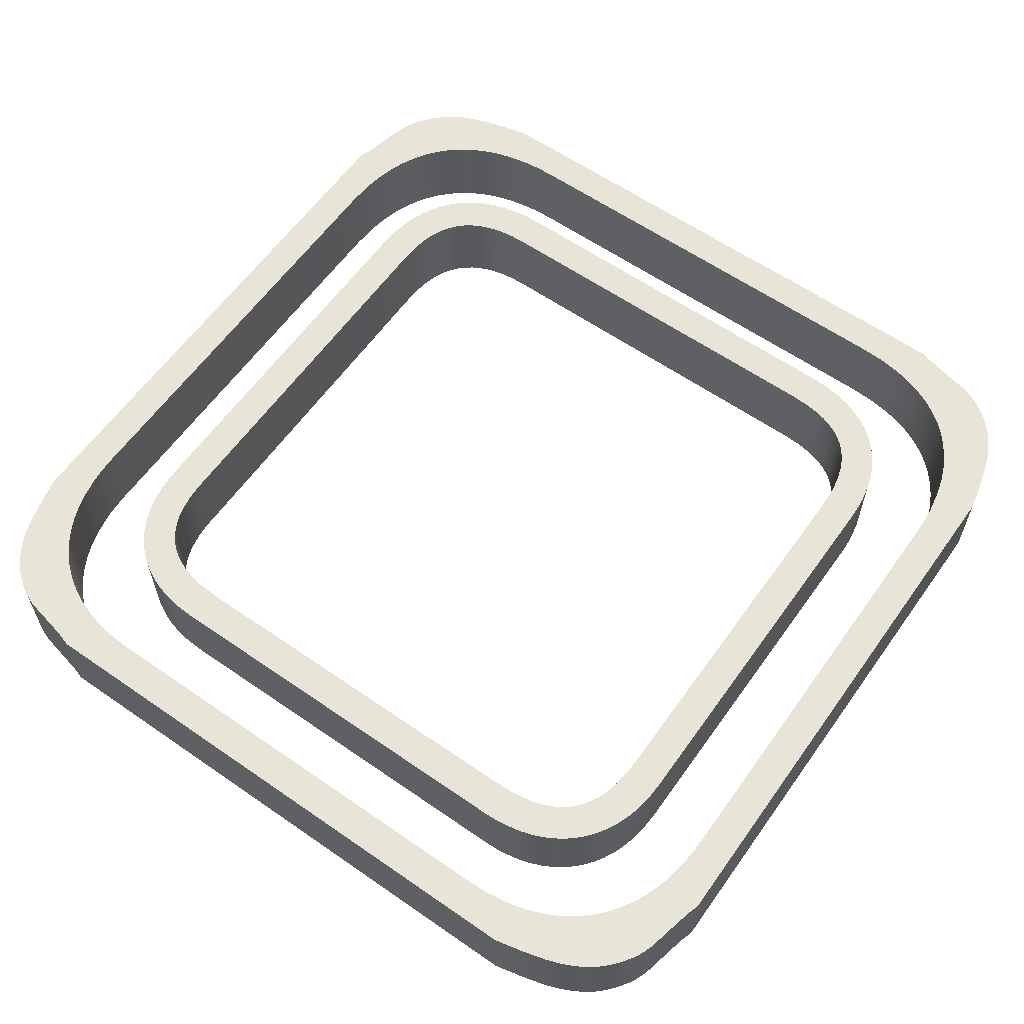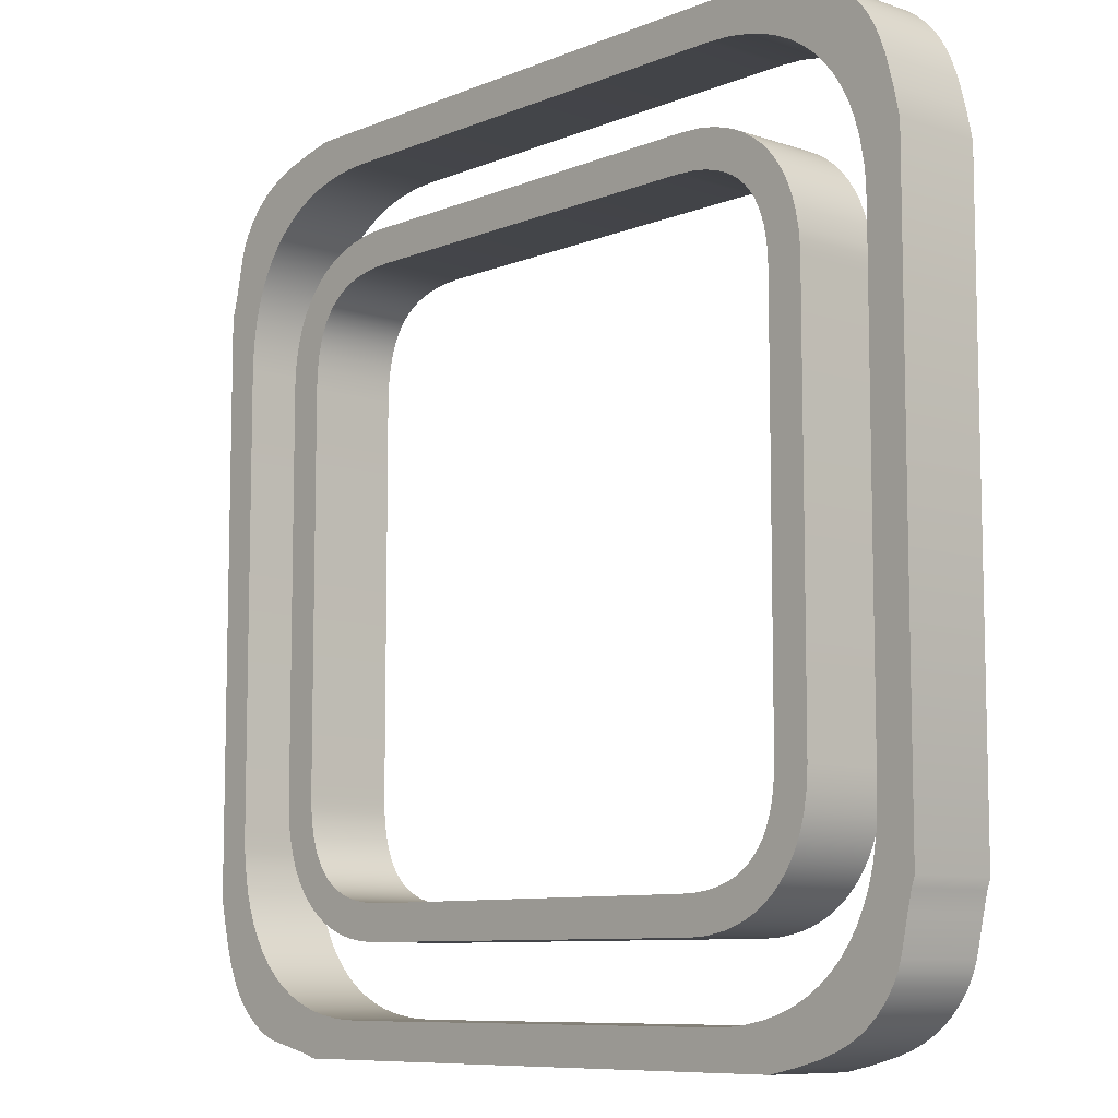
<metadata>
{"format":"obj","ext":"obj","renderer":"f3d","projection":"perspective","resolution":1024,"background":"white","views":[{"elev":60.7,"azim":-144.7,"up":"+Z"},{"elev":-8.7,"azim":47.8,"up":"+Y"}]}
</metadata>
<code>
v 784 199 0
v 718 199 0
v 716.9 199.4 0
v 714.8 199.9 0
v 711 200.7 0
v 709.9 201.1 0
v 709.3 201.3 0
v 708.6 201.7 0
v 707.3 202.5 0
v 706.3 203.4 0
v 705.3 204.4 0
v 704.5 205.5 0
v 703.9 206.6 0
v 703.2 208 0
v 702.5 209.9 0
v 701.7 212.7 0
v 701 216 0
v 701 282 0
v 701.4 283.1 0
v 701.9 285.2 0
v 702.7 289 0
v 703.1 290.1 0
v 703.3 290.7 0
v 703.7 291.4 0
v 704.5 292.7 0
v 705.4 293.7 0
v 706.4 294.7 0
v 707.5 295.5 0
v 708.6 296.1 0
v 710 296.8 0
v 711.9 297.5 0
v 714.7 298.3 0
v 718 299 0
v 784 299 0
v 785.1 298.6 0
v 787.2 298.1 0
v 791 297.3 0
v 792.1 296.9 0
v 792.7 296.7 0
v 793.4 296.3 0
v 794.7 295.5 0
v 795.7 294.6 0
v 796.7 293.6 0
v 797.5 292.5 0
v 798.1 291.4 0
v 798.8 290 0
v 799.5 288.1 0
v 800.3 285.3 0
v 801 282 0
v 801 216 0
v 800.6 214.9 0
v 800.1 212.8 0
v 799.3 209 0
v 798.9 207.9 0
v 798.7 207.3 0
v 798.3 206.6 0
v 797.5 205.3 0
v 796.6 204.3 0
v 795.6 203.3 0
v 794.5 202.5 0
v 793.4 201.9 0
v 792 201.2 0
v 790.1 200.5 0
v 787.3 199.7 0
v 705 249.2 0
v 705 275.2 0
v 705.2 278.1 0
v 705.6 280.7 0
v 706.1 282.6 0
v 706.7 284.4 0
v 707.5 286 0
v 708.4 287.5 0
v 709.5 288.9 0
v 710.6 290.1 0
v 712 291.2 0
v 713.4 292.2 0
v 715 293 0
v 716.6 293.7 0
v 718.4 294.3 0
v 720.4 294.7 0
v 722.4 294.9 0
v 724.5 295 0
v 777.5 295 0
v 780.3 294.8 0
v 782.9 294.4 0
v 784.8 293.9 0
v 786.5 293.3 0
v 788.1 292.5 0
v 789.6 291.5 0
v 790.9 290.5 0
v 792.2 289.3 0
v 793.3 288 0
v 794.2 286.5 0
v 795.1 284.9 0
v 795.7 283.2 0
v 796.3 281.4 0
v 796.8 278.8 0
v 796.9 277.4 0
v 797 275.2 0
v 797 222.8 0
v 796.8 219.9 0
v 796.4 217.2 0
v 795.9 215.3 0
v 795.3 213.6 0
v 794.5 211.9 0
v 793.6 210.4 0
v 792.5 209.1 0
v 791.3 207.8 0
v 789.9 206.7 0
v 788.5 205.8 0
v 786.9 204.9 0
v 785.1 204.3 0
v 783.3 203.7 0
v 780.6 203.2 0
v 779.2 203.1 0
v 777 203 0
v 725 203 0
v 722.1 203.2 0
v 719.3 203.6 0
v 717.4 204.1 0
v 715.6 204.7 0
v 714 205.5 0
v 712.5 206.4 0
v 711.1 207.5 0
v 709.8 208.7 0
v 708.7 210.1 0
v 707.8 211.6 0
v 706.9 213.2 0
v 706.2 214.9 0
v 705.7 216.8 0
v 705.2 219.6 0
v 705.1 221 0
v 705 223.3 0
v 789 248.5 0
v 789 226 0
v 788.8 223.9 0
v 788.5 221.9 0
v 788.1 220.5 0
v 787.6 219.1 0
v 787 217.9 0
v 786.3 216.8 0
v 785.5 215.7 0
v 784.6 214.8 0
v 783.6 213.9 0
v 782.5 213.2 0
v 781.3 212.5 0
v 780 212 0
v 778.6 211.6 0
v 776.6 211.2 0
v 775.6 211.1 0
v 774 211 0
v 728 211 0
v 725.9 211.1 0
v 723.9 211.5 0
v 722.5 211.9 0
v 721.1 212.4 0
v 719.9 213 0
v 718.8 213.7 0
v 717.7 214.5 0
v 716.8 215.4 0
v 715.9 216.4 0
v 715.2 217.5 0
v 714.5 218.7 0
v 714 220 0
v 713.6 221.4 0
v 713.2 223.4 0
v 713.1 224.4 0
v 713 226 0
v 713 272 0
v 713.1 274.1 0
v 713.5 276.1 0
v 713.9 277.5 0
v 714.4 278.9 0
v 715 280.1 0
v 715.7 281.2 0
v 716.5 282.3 0
v 717.4 283.2 0
v 718.4 284.1 0
v 719.5 284.8 0
v 720.7 285.5 0
v 722 286 0
v 723.4 286.4 0
v 725.4 286.8 0
v 726.4 286.9 0
v 728 287 0
v 774 287 0
v 776.1 286.9 0
v 778.1 286.5 0
v 779.5 286.1 0
v 780.9 285.6 0
v 782.1 285 0
v 783.2 284.3 0
v 784.3 283.5 0
v 785.2 282.6 0
v 786.1 281.6 0
v 786.8 280.5 0
v 787.4 279.3 0
v 788 278 0
v 788.4 276.6 0
v 788.8 274.6 0
v 788.9 273.6 0
v 789 272 0
v 751.2 283 0
v 773.2 283 0
v 775.4 282.9 0
v 777.1 282.6 0
v 778.5 282.2 0
v 779.6 281.8 0
v 780.5 281.3 0
v 781.3 280.8 0
v 782 280.1 0
v 782.7 279.4 0
v 783.3 278.6 0
v 783.8 277.7 0
v 784.2 276.7 0
v 784.5 275.6 0
v 784.8 274.1 0
v 784.9 272.8 0
v 785 271.5 0
v 785 226.6 0
v 784.9 224.3 0
v 784.6 222.7 0
v 784.3 221.6 0
v 783.9 220.6 0
v 783.5 219.7 0
v 782.9 218.9 0
v 782.3 218.1 0
v 781.6 217.4 0
v 780.8 216.8 0
v 779.9 216.3 0
v 778.9 215.9 0
v 777.9 215.6 0
v 776.3 215.2 0
v 775 215.1 0
v 773.2 215 0
v 728.8 215 0
v 726.5 215.1 0
v 724.9 215.4 0
v 723.7 215.7 0
v 722.7 216.1 0
v 721.7 216.5 0
v 720.9 217.1 0
v 720.1 217.7 0
v 719.4 218.4 0
v 718.8 219.2 0
v 718.3 220.1 0
v 717.9 221.1 0
v 717.6 222.2 0
v 717.2 223.8 0
v 717.1 225.1 0
v 717 227 0
v 717 270.9 0
v 717.1 273.3 0
v 717.4 275 0
v 717.7 276.2 0
v 718 277.3 0
v 718.5 278.2 0
v 719.1 279.1 0
v 719.7 279.9 0
v 720.4 280.6 0
v 721.2 281.2 0
v 722.2 281.7 0
v 723.2 282.1 0
v 724.3 282.4 0
v 726 282.8 0
v 727.3 282.9 0
v 729.3 283 0
v 784 199 -10
v 718 199 -10
v 716.9 199.4 -10
v 714.8 199.9 -10
v 711 200.7 -10
v 709.9 201.1 -10
v 709.3 201.3 -10
v 708.6 201.7 -10
v 707.3 202.5 -10
v 706.3 203.4 -10
v 705.3 204.4 -10
v 704.5 205.5 -10
v 703.9 206.6 -10
v 703.2 208 -10
v 702.5 209.9 -10
v 701.7 212.7 -10
v 701 216 -10
v 701 282 -10
v 701.4 283.1 -10
v 701.9 285.2 -10
v 702.7 289 -10
v 703.1 290.1 -10
v 703.3 290.7 -10
v 703.7 291.4 -10
v 704.5 292.7 -10
v 705.4 293.7 -10
v 706.4 294.7 -10
v 707.5 295.5 -10
v 708.6 296.1 -10
v 710 296.8 -10
v 711.9 297.5 -10
v 714.7 298.3 -10
v 718 299 -10
v 784 299 -10
v 785.1 298.6 -10
v 787.2 298.1 -10
v 791 297.3 -10
v 792.1 296.9 -10
v 792.7 296.7 -10
v 793.4 296.3 -10
v 794.7 295.5 -10
v 795.7 294.6 -10
v 796.7 293.6 -10
v 797.5 292.5 -10
v 798.1 291.4 -10
v 798.8 290 -10
v 799.5 288.1 -10
v 800.3 285.3 -10
v 801 282 -10
v 801 216 -10
v 800.6 214.9 -10
v 800.1 212.8 -10
v 799.3 209 -10
v 798.9 207.9 -10
v 798.7 207.3 -10
v 798.3 206.6 -10
v 797.5 205.3 -10
v 796.6 204.3 -10
v 795.6 203.3 -10
v 794.5 202.5 -10
v 793.4 201.9 -10
v 792 201.2 -10
v 790.1 200.5 -10
v 787.3 199.7 -10
v 705 249.2 -10
v 705 275.2 -10
v 705.2 278.1 -10
v 705.6 280.7 -10
v 706.1 282.6 -10
v 706.7 284.4 -10
v 707.5 286 -10
v 708.4 287.5 -10
v 709.5 288.9 -10
v 710.6 290.1 -10
v 712 291.2 -10
v 713.4 292.2 -10
v 715 293 -10
v 716.6 293.7 -10
v 718.4 294.3 -10
v 720.4 294.7 -10
v 722.4 294.9 -10
v 724.5 295 -10
v 777.5 295 -10
v 780.3 294.8 -10
v 782.9 294.4 -10
v 784.8 293.9 -10
v 786.5 293.3 -10
v 788.1 292.5 -10
v 789.6 291.5 -10
v 790.9 290.5 -10
v 792.2 289.3 -10
v 793.3 288 -10
v 794.2 286.5 -10
v 795.1 284.9 -10
v 795.7 283.2 -10
v 796.3 281.4 -10
v 796.8 278.8 -10
v 796.9 277.4 -10
v 797 275.2 -10
v 797 222.8 -10
v 796.8 219.9 -10
v 796.4 217.2 -10
v 795.9 215.3 -10
v 795.3 213.6 -10
v 794.5 211.9 -10
v 793.6 210.4 -10
v 792.5 209.1 -10
v 791.3 207.8 -10
v 789.9 206.7 -10
v 788.5 205.8 -10
v 786.9 204.9 -10
v 785.1 204.3 -10
v 783.3 203.7 -10
v 780.6 203.2 -10
v 779.2 203.1 -10
v 777 203 -10
v 725 203 -10
v 722.1 203.2 -10
v 719.3 203.6 -10
v 717.4 204.1 -10
v 715.6 204.7 -10
v 714 205.5 -10
v 712.5 206.4 -10
v 711.1 207.5 -10
v 709.8 208.7 -10
v 708.7 210.1 -10
v 707.8 211.6 -10
v 706.9 213.2 -10
v 706.2 214.9 -10
v 705.7 216.8 -10
v 705.2 219.6 -10
v 705.1 221 -10
v 705 223.3 -10
v 789 248.5 -10
v 789 226 -10
v 788.8 223.9 -10
v 788.5 221.9 -10
v 788.1 220.5 -10
v 787.6 219.1 -10
v 787 217.9 -10
v 786.3 216.8 -10
v 785.5 215.7 -10
v 784.6 214.8 -10
v 783.6 213.9 -10
v 782.5 213.2 -10
v 781.3 212.5 -10
v 780 212 -10
v 778.6 211.6 -10
v 776.6 211.2 -10
v 775.6 211.1 -10
v 774 211 -10
v 728 211 -10
v 725.9 211.1 -10
v 723.9 211.5 -10
v 722.5 211.9 -10
v 721.1 212.4 -10
v 719.9 213 -10
v 718.8 213.7 -10
v 717.7 214.5 -10
v 716.8 215.4 -10
v 715.9 216.4 -10
v 715.2 217.5 -10
v 714.5 218.7 -10
v 714 220 -10
v 713.6 221.4 -10
v 713.2 223.4 -10
v 713.1 224.4 -10
v 713 226 -10
v 713 272 -10
v 713.1 274.1 -10
v 713.5 276.1 -10
v 713.9 277.5 -10
v 714.4 278.9 -10
v 715 280.1 -10
v 715.7 281.2 -10
v 716.5 282.3 -10
v 717.4 283.2 -10
v 718.4 284.1 -10
v 719.5 284.8 -10
v 720.7 285.5 -10
v 722 286 -10
v 723.4 286.4 -10
v 725.4 286.8 -10
v 726.4 286.9 -10
v 728 287 -10
v 774 287 -10
v 776.1 286.9 -10
v 778.1 286.5 -10
v 779.5 286.1 -10
v 780.9 285.6 -10
v 782.1 285 -10
v 783.2 284.3 -10
v 784.3 283.5 -10
v 785.2 282.6 -10
v 786.1 281.6 -10
v 786.8 280.5 -10
v 787.4 279.3 -10
v 788 278 -10
v 788.4 276.6 -10
v 788.8 274.6 -10
v 788.9 273.6 -10
v 789 272 -10
v 751.2 283 -10
v 773.2 283 -10
v 775.4 282.9 -10
v 777.1 282.6 -10
v 778.5 282.2 -10
v 779.6 281.8 -10
v 780.5 281.3 -10
v 781.3 280.8 -10
v 782 280.1 -10
v 782.7 279.4 -10
v 783.3 278.6 -10
v 783.8 277.7 -10
v 784.2 276.7 -10
v 784.5 275.6 -10
v 784.8 274.1 -10
v 784.9 272.8 -10
v 785 271.5 -10
v 785 226.6 -10
v 784.9 224.3 -10
v 784.6 222.7 -10
v 784.3 221.6 -10
v 783.9 220.6 -10
v 783.5 219.7 -10
v 782.9 218.9 -10
v 782.3 218.1 -10
v 781.6 217.4 -10
v 780.8 216.8 -10
v 779.9 216.3 -10
v 778.9 215.9 -10
v 777.9 215.6 -10
v 776.3 215.2 -10
v 775 215.1 -10
v 773.2 215 -10
v 728.8 215 -10
v 726.5 215.1 -10
v 724.9 215.4 -10
v 723.7 215.7 -10
v 722.7 216.1 -10
v 721.7 216.5 -10
v 720.9 217.1 -10
v 720.1 217.7 -10
v 719.4 218.4 -10
v 718.8 219.2 -10
v 718.3 220.1 -10
v 717.9 221.1 -10
v 717.6 222.2 -10
v 717.2 223.8 -10
v 717.1 225.1 -10
v 717 227 -10
v 717 270.9 -10
v 717.1 273.3 -10
v 717.4 275 -10
v 717.7 276.2 -10
v 718 277.3 -10
v 718.5 278.2 -10
v 719.1 279.1 -10
v 719.7 279.9 -10
v 720.4 280.6 -10
v 721.2 281.2 -10
v 722.2 281.7 -10
v 723.2 282.1 -10
v 724.3 282.4 -10
v 726 282.8 -10
v 727.3 282.9 -10
v 729.3 283 -10
o Extrude
f 2 269 268 1
f 3 270 269 2
f 4 271 270 3
f 5 272 271 4
f 6 273 272 5
f 7 274 273 6
f 8 275 274 7
f 9 276 275 8
f 10 277 276 9
f 11 278 277 10
f 12 279 278 11
f 13 280 279 12
f 14 281 280 13
f 15 282 281 14
f 16 283 282 15
f 17 284 283 16
f 18 285 284 17
f 19 286 285 18
f 20 287 286 19
f 21 288 287 20
f 22 289 288 21
f 23 290 289 22
f 24 291 290 23
f 25 292 291 24
f 26 293 292 25
f 27 294 293 26
f 28 295 294 27
f 29 296 295 28
f 30 297 296 29
f 31 298 297 30
f 32 299 298 31
f 33 300 299 32
f 34 301 300 33
f 35 302 301 34
f 36 303 302 35
f 37 304 303 36
f 38 305 304 37
f 39 306 305 38
f 40 307 306 39
f 41 308 307 40
f 42 309 308 41
f 43 310 309 42
f 44 311 310 43
f 45 312 311 44
f 46 313 312 45
f 47 314 313 46
f 48 315 314 47
f 49 316 315 48
f 50 317 316 49
f 51 318 317 50
f 52 319 318 51
f 53 320 319 52
f 54 321 320 53
f 55 322 321 54
f 56 323 322 55
f 57 324 323 56
f 58 325 324 57
f 59 326 325 58
f 60 327 326 59
f 61 328 327 60
f 62 329 328 61
f 63 330 329 62
f 64 331 330 63
f 1 268 331 64
f 332 333 66 65
f 333 334 67 66
f 334 335 68 67
f 335 336 69 68
f 336 337 70 69
f 337 338 71 70
f 338 339 72 71
f 339 340 73 72
f 340 341 74 73
f 341 342 75 74
f 342 343 76 75
f 343 344 77 76
f 344 345 78 77
f 345 346 79 78
f 346 347 80 79
f 347 348 81 80
f 348 349 82 81
f 349 350 83 82
f 350 351 84 83
f 351 352 85 84
f 352 353 86 85
f 353 354 87 86
f 354 355 88 87
f 355 356 89 88
f 356 357 90 89
f 357 358 91 90
f 358 359 92 91
f 359 360 93 92
f 360 361 94 93
f 361 362 95 94
f 362 363 96 95
f 363 364 97 96
f 364 365 98 97
f 365 366 99 98
f 366 367 100 99
f 367 368 101 100
f 368 369 102 101
f 369 370 103 102
f 370 371 104 103
f 371 372 105 104
f 372 373 106 105
f 373 374 107 106
f 374 375 108 107
f 375 376 109 108
f 376 377 110 109
f 377 378 111 110
f 378 379 112 111
f 379 380 113 112
f 380 381 114 113
f 381 382 115 114
f 382 383 116 115
f 383 384 117 116
f 384 385 118 117
f 385 386 119 118
f 386 387 120 119
f 387 388 121 120
f 388 389 122 121
f 389 390 123 122
f 390 391 124 123
f 391 392 125 124
f 392 393 126 125
f 393 394 127 126
f 394 395 128 127
f 395 396 129 128
f 396 397 130 129
f 397 398 131 130
f 398 399 132 131
f 399 400 133 132
f 400 332 65 133
f 135 402 401 134
f 136 403 402 135
f 137 404 403 136
f 138 405 404 137
f 139 406 405 138
f 140 407 406 139
f 141 408 407 140
f 142 409 408 141
f 143 410 409 142
f 144 411 410 143
f 145 412 411 144
f 146 413 412 145
f 147 414 413 146
f 148 415 414 147
f 149 416 415 148
f 150 417 416 149
f 151 418 417 150
f 152 419 418 151
f 153 420 419 152
f 154 421 420 153
f 155 422 421 154
f 156 423 422 155
f 157 424 423 156
f 158 425 424 157
f 159 426 425 158
f 160 427 426 159
f 161 428 427 160
f 162 429 428 161
f 163 430 429 162
f 164 431 430 163
f 165 432 431 164
f 166 433 432 165
f 167 434 433 166
f 168 435 434 167
f 169 436 435 168
f 170 437 436 169
f 171 438 437 170
f 172 439 438 171
f 173 440 439 172
f 174 441 440 173
f 175 442 441 174
f 176 443 442 175
f 177 444 443 176
f 178 445 444 177
f 179 446 445 178
f 180 447 446 179
f 181 448 447 180
f 182 449 448 181
f 183 450 449 182
f 184 451 450 183
f 185 452 451 184
f 186 453 452 185
f 187 454 453 186
f 188 455 454 187
f 189 456 455 188
f 190 457 456 189
f 191 458 457 190
f 192 459 458 191
f 193 460 459 192
f 194 461 460 193
f 195 462 461 194
f 196 463 462 195
f 197 464 463 196
f 198 465 464 197
f 199 466 465 198
f 200 467 466 199
f 201 468 467 200
f 202 469 468 201
f 134 401 469 202
f 470 471 204 203
f 471 472 205 204
f 472 473 206 205
f 473 474 207 206
f 474 475 208 207
f 475 476 209 208
f 476 477 210 209
f 477 478 211 210
f 478 479 212 211
f 479 480 213 212
f 480 481 214 213
f 481 482 215 214
f 482 483 216 215
f 483 484 217 216
f 484 485 218 217
f 485 486 219 218
f 486 487 220 219
f 487 488 221 220
f 488 489 222 221
f 489 490 223 222
f 490 491 224 223
f 491 492 225 224
f 492 493 226 225
f 493 494 227 226
f 494 495 228 227
f 495 496 229 228
f 496 497 230 229
f 497 498 231 230
f 498 499 232 231
f 499 500 233 232
f 500 501 234 233
f 501 502 235 234
f 502 503 236 235
f 503 504 237 236
f 504 505 238 237
f 505 506 239 238
f 506 507 240 239
f 507 508 241 240
f 508 509 242 241
f 509 510 243 242
f 510 511 244 243
f 511 512 245 244
f 512 513 246 245
f 513 514 247 246
f 514 515 248 247
f 515 516 249 248
f 516 517 250 249
f 517 518 251 250
f 518 519 252 251
f 519 520 253 252
f 520 521 254 253
f 521 522 255 254
f 522 523 256 255
f 523 524 257 256
f 524 525 258 257
f 525 526 259 258
f 526 527 260 259
f 527 528 261 260
f 528 529 262 261
f 529 530 263 262
f 530 531 264 263
f 531 532 265 264
f 532 533 266 265
f 533 534 267 266
f 534 470 203 267
o Cap_1
f 113 1 64 112
f 116 117 2 1
f 115 116 1
f 114 115 1
f 113 114 1
f 118 119 2
f 117 118 2
f 120 3 2 119
f 121 4 3 120
f 121 122 5 4
f 6 5 122 123
f 123 7 6
f 123 8 7
f 9 8 123 124
f 124 10 9
f 11 10 124 125
f 125 12 11
f 13 12 125 126
f 127 14 13 126
f 127 15 14
f 16 15 127 128
f 128 129 16
f 130 17 16 129
f 133 65 18 17
f 132 133 17
f 131 132 17
f 130 131 17
f 69 19 18 68
f 67 68 18
f 66 67 18
f 65 66 18
f 70 20 19 69
f 70 71 21 20
f 71 72 22 21
f 72 23 22
f 72 24 23
f 72 73 25 24
f 73 26 25
f 73 74 27 26
f 75 28 27 74
f 30 29 28 75
f 75 76 31 30
f 76 77 32 31
f 78 79 33 32
f 77 78 32
f 82 83 34 33
f 81 82 33
f 80 81 33
f 79 80 33
f 86 35 34 85
f 84 85 34
f 83 84 34
f 87 36 35 86
f 87 88 37 36
f 88 89 38 37
f 89 39 38
f 89 40 39
f 89 90 41 40
f 90 42 41
f 90 91 43 42
f 91 44 43
f 91 92 45 44
f 93 46 45 92
f 94 47 46 93
f 95 48 47 94
f 96 49 48 95
f 99 100 50 49
f 98 99 49
f 97 98 49
f 96 97 49
f 103 51 50 102
f 101 102 50
f 100 101 50
f 104 52 51 103
f 104 105 53 52
f 105 106 54 53
f 106 55 54
f 106 56 55
f 106 107 57 56
f 107 58 57
f 107 108 59 58
f 108 60 59
f 108 109 61 60
f 110 62 61 109
f 111 63 62 110
f 112 64 63 111
f 220 135 134
f 202 219 220 134
f 220 221 136 135
f 221 222 137 136
f 223 138 137 222
f 224 139 138 223
f 225 140 139 224
f 226 141 140 225
f 227 142 141 226
f 228 143 142 227
f 228 144 143
f 228 229 145 144
f 229 230 146 145
f 230 231 147 146
f 231 232 148 147
f 232 233 149 148
f 233 234 150 149
f 235 151 150 234
f 235 236 152 151
f 236 237 153 152
f 237 238 154 153
f 238 239 155 154
f 156 155 239 240
f 241 157 156 240
f 242 158 157 241
f 243 159 158 242
f 244 160 159 243
f 244 161 160
f 162 161 244 245
f 163 162 245 246
f 164 163 246 247
f 165 164 247 248
f 166 165 248 249
f 250 167 166 249
f 251 168 167 250
f 251 252 169 168
f 252 253 170 169
f 253 254 171 170
f 254 255 172 171
f 255 256 173 172
f 257 174 173 256
f 258 175 174 257
f 259 176 175 258
f 260 177 176 259
f 260 178 177
f 260 261 179 178
f 261 262 180 179
f 262 263 181 180
f 263 264 182 181
f 264 265 183 182
f 266 184 183 265
f 267 185 184 266
f 267 203 186 185
f 204 205 187 186
f 203 204 186
f 205 206 188 187
f 207 189 188 206
f 208 190 189 207
f 209 191 190 208
f 210 192 191 209
f 210 193 192
f 210 211 194 193
f 211 212 195 194
f 212 213 196 195
f 213 214 197 196
f 214 215 198 197
f 215 216 199 198
f 216 217 200 199
f 218 201 200 217
f 219 202 201 218
o Cap_2
f 379 378 330 331
f 380 379 331 268
f 378 377 329 330
f 377 376 328 329
f 375 327 328 376
f 375 326 327
f 374 325 326 375
f 374 324 325
f 373 323 324 374
f 373 322 323
f 373 321 322
f 372 320 321 373
f 371 319 320 372
f 371 370 318 319
f 370 369 317 318
f 366 316 317 367
f 368 367 317
f 369 368 317
f 363 362 315 316
f 364 363 316
f 365 364 316
f 366 365 316
f 362 361 314 315
f 361 360 313 314
f 360 359 312 313
f 358 311 312 359
f 358 310 311
f 357 309 310 358
f 357 308 309
f 356 307 308 357
f 356 306 307
f 356 305 306
f 355 304 305 356
f 354 303 304 355
f 354 353 302 303
f 353 352 301 302
f 349 300 301 350
f 351 350 301
f 352 351 301
f 347 346 300
f 348 347 300
f 349 348 300
f 345 299 300 346
f 345 344 299
f 343 298 299 344
f 342 297 298 343
f 295 296 297 342
f 294 295 342 341
f 340 293 294 341
f 340 292 293
f 339 291 292 340
f 339 290 291
f 339 289 290
f 338 288 289 339
f 337 287 288 338
f 286 287 337 336
f 285 286 336 335
f 400 284 285 332
f 333 332 285
f 334 333 285
f 335 334 285
f 397 396 283 284
f 398 397 284
f 399 398 284
f 400 399 284
f 394 282 283 395
f 396 395 283
f 394 281 282
f 394 393 280 281
f 392 279 280 393
f 392 278 279
f 391 277 278 392
f 391 276 277
f 390 275 276 391
f 390 274 275
f 390 273 274
f 389 272 273 390
f 388 271 272 389
f 388 387 270 271
f 387 386 269 270
f 383 268 269 384
f 385 384 269
f 386 385 269
f 381 380 268
f 382 381 268
f 383 382 268
f 486 485 468 469
f 487 486 469 401
f 485 484 467 468
f 483 466 467 484
f 482 465 466 483
f 481 464 465 482
f 480 463 464 481
f 479 462 463 480
f 478 461 462 479
f 477 460 461 478
f 477 459 460
f 477 476 458 459
f 476 475 457 458
f 475 474 456 457
f 474 473 455 456
f 472 454 455 473
f 471 453 454 472
f 534 452 453 470
f 471 470 453
f 534 533 451 452
f 533 532 450 451
f 531 449 450 532
f 530 448 449 531
f 529 447 448 530
f 528 446 447 529
f 527 445 446 528
f 527 444 445
f 443 444 527 526
f 442 443 526 525
f 441 442 525 524
f 440 441 524 523
f 522 439 440 523
f 521 438 439 522
f 520 437 438 521
f 519 436 437 520
f 518 435 436 519
f 518 517 434 435
f 517 516 433 434
f 515 432 433 516
f 514 431 432 515
f 513 430 431 514
f 512 429 430 513
f 511 428 429 512
f 511 427 428
f 511 510 426 427
f 510 509 425 426
f 509 508 424 425
f 508 507 423 424
f 506 422 423 507
f 505 421 422 506
f 504 420 421 505
f 503 419 420 504
f 502 418 419 503
f 502 501 417 418
f 500 416 417 501
f 499 415 416 500
f 498 414 415 499
f 497 413 414 498
f 496 412 413 497
f 495 411 412 496
f 495 410 411
f 495 494 409 410
f 494 493 408 409
f 493 492 407 408
f 492 491 406 407
f 491 490 405 406
f 490 489 404 405
f 488 403 404 489
f 487 402 403 488
f 487 401 402

</code>
